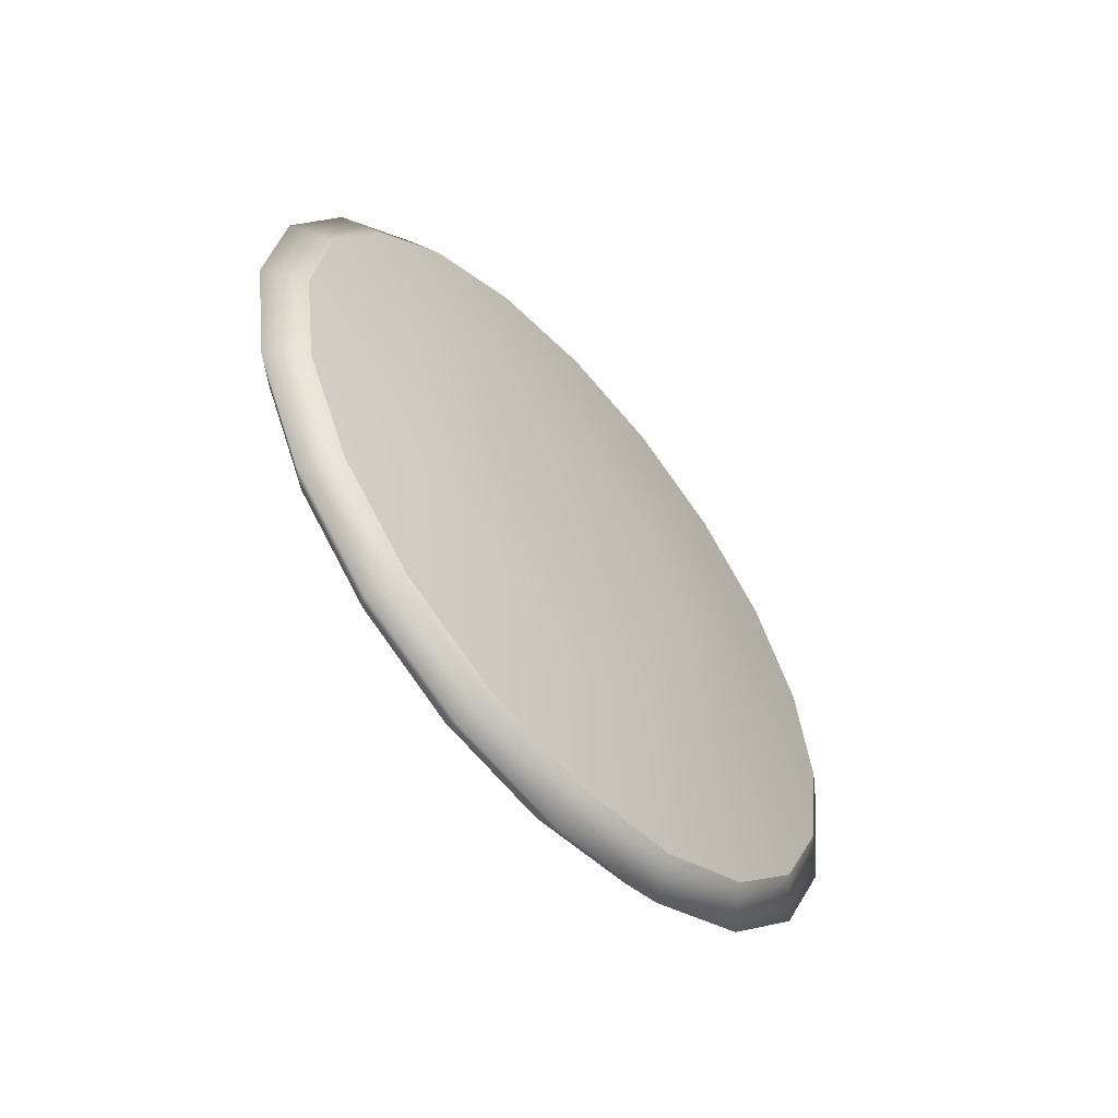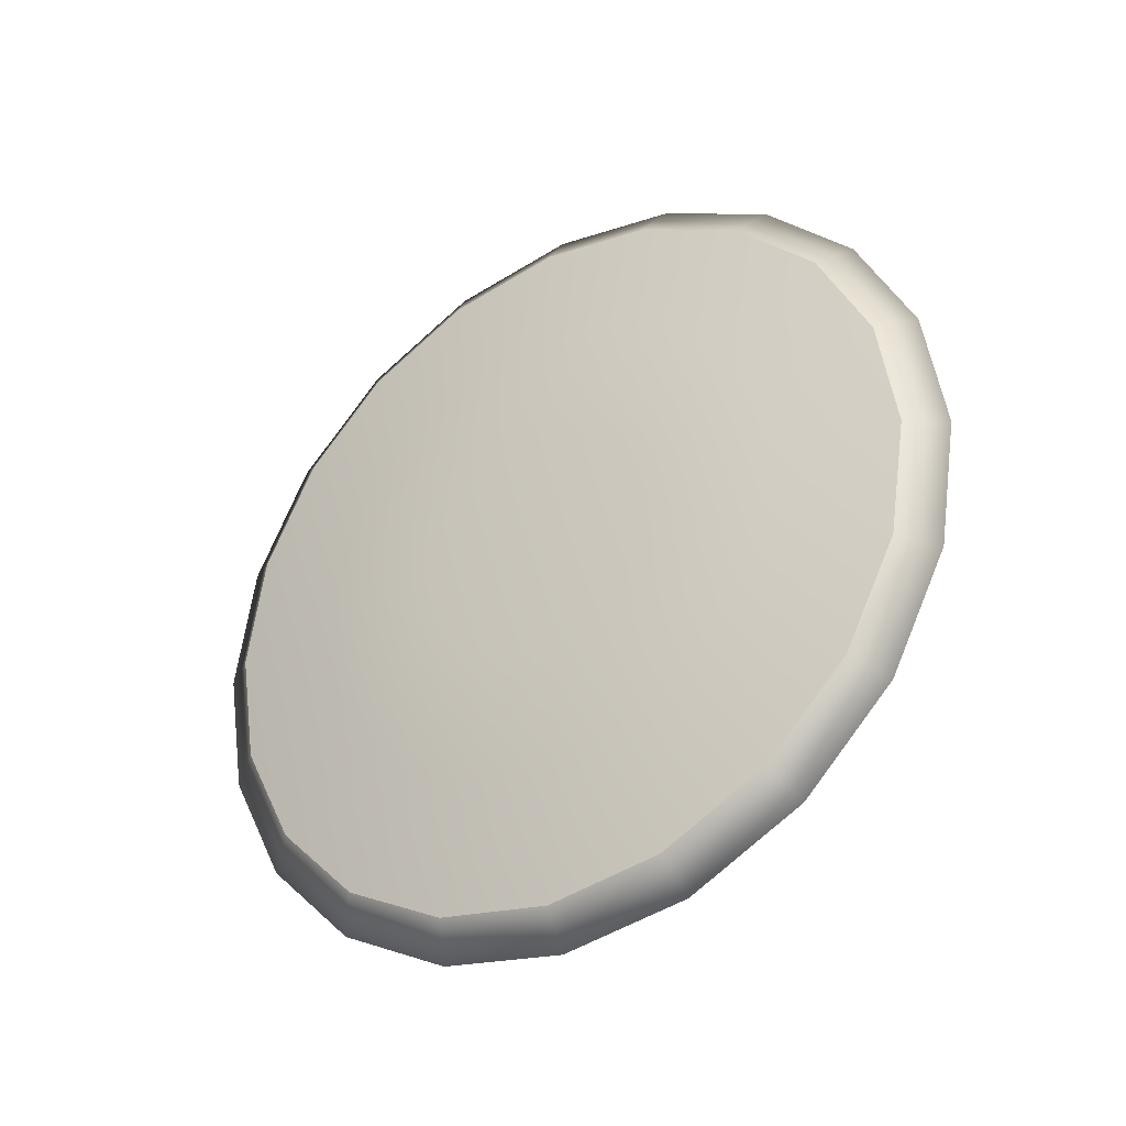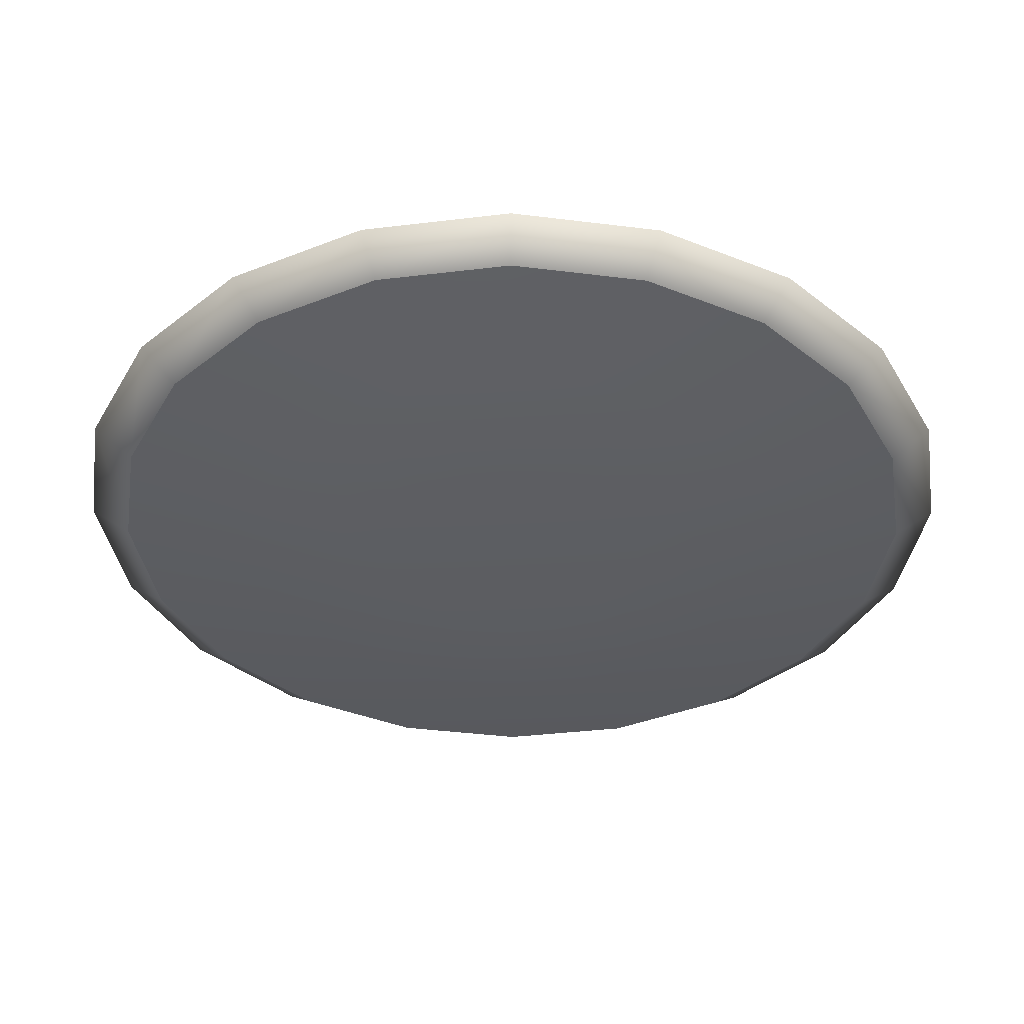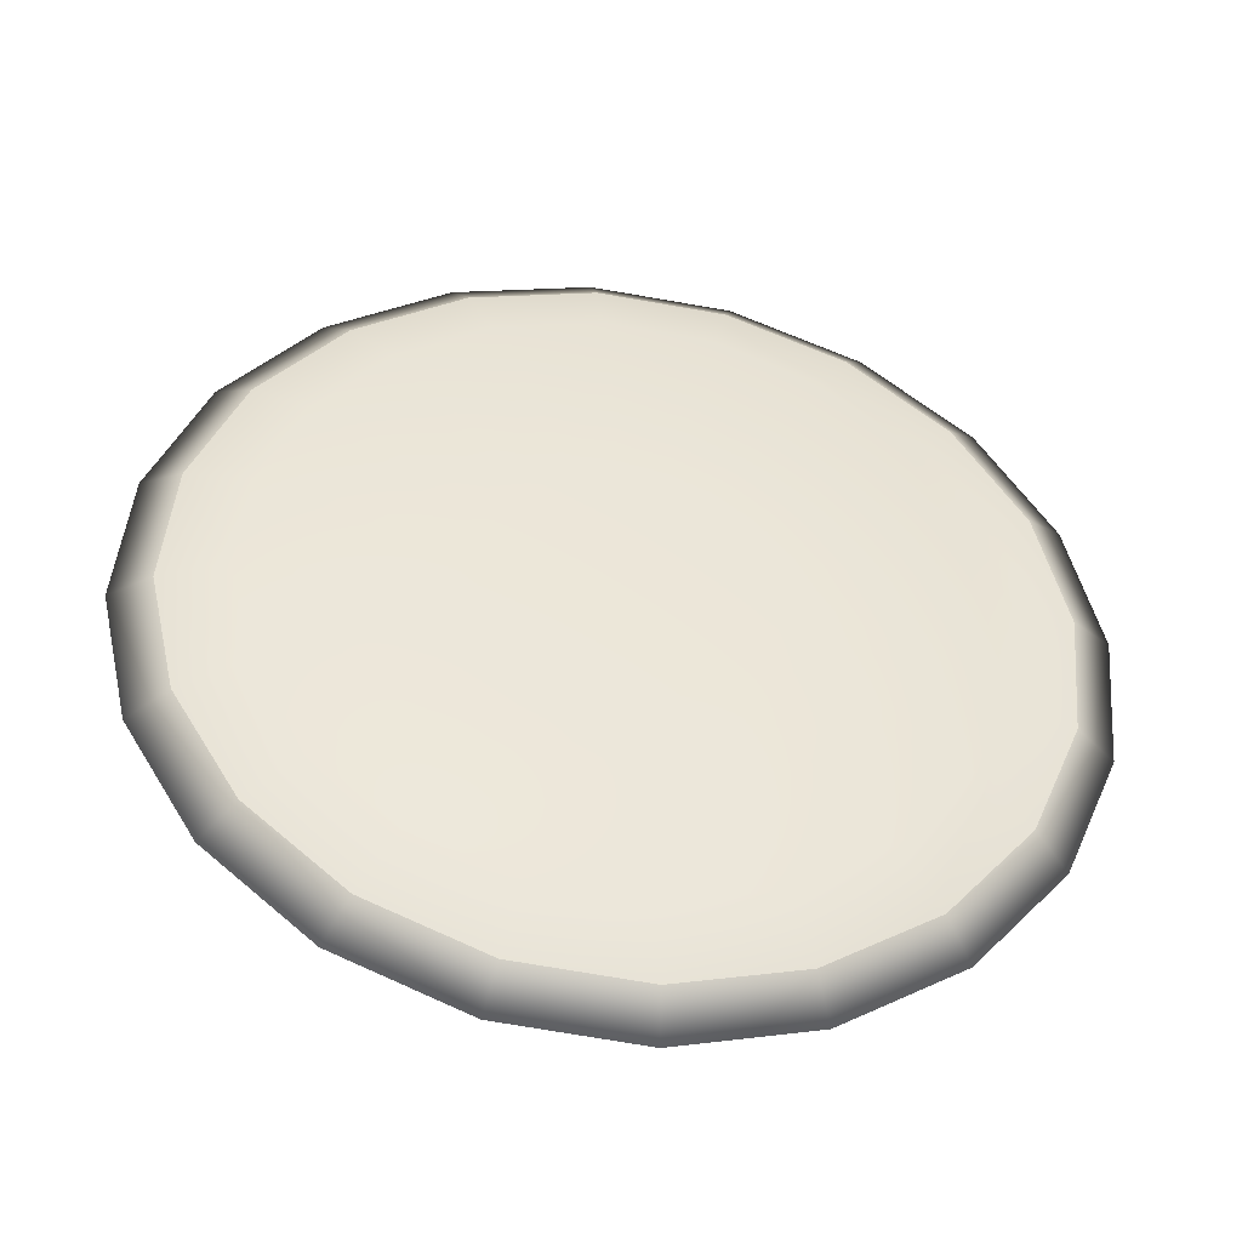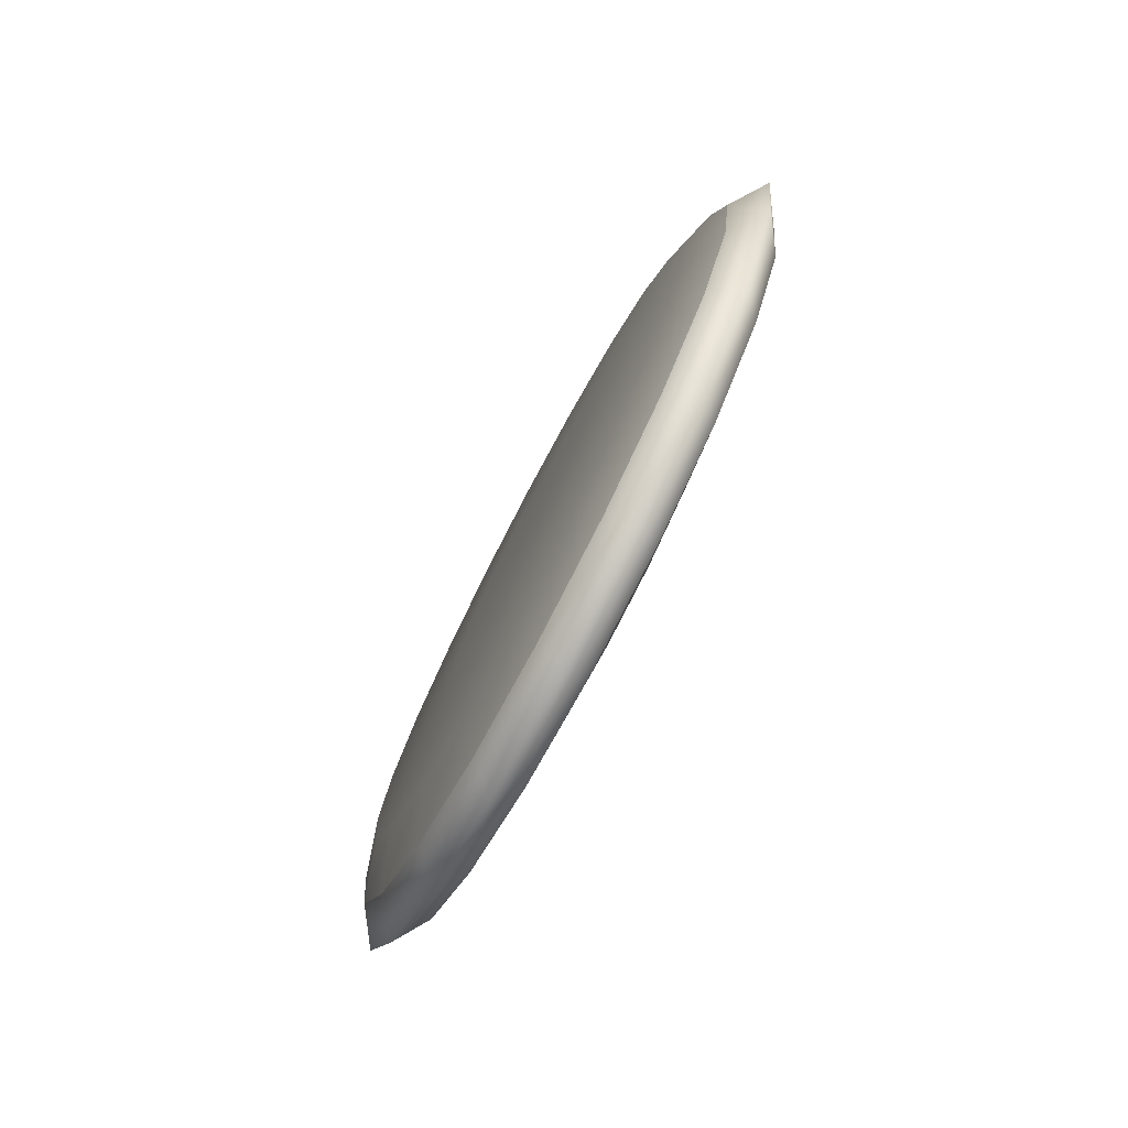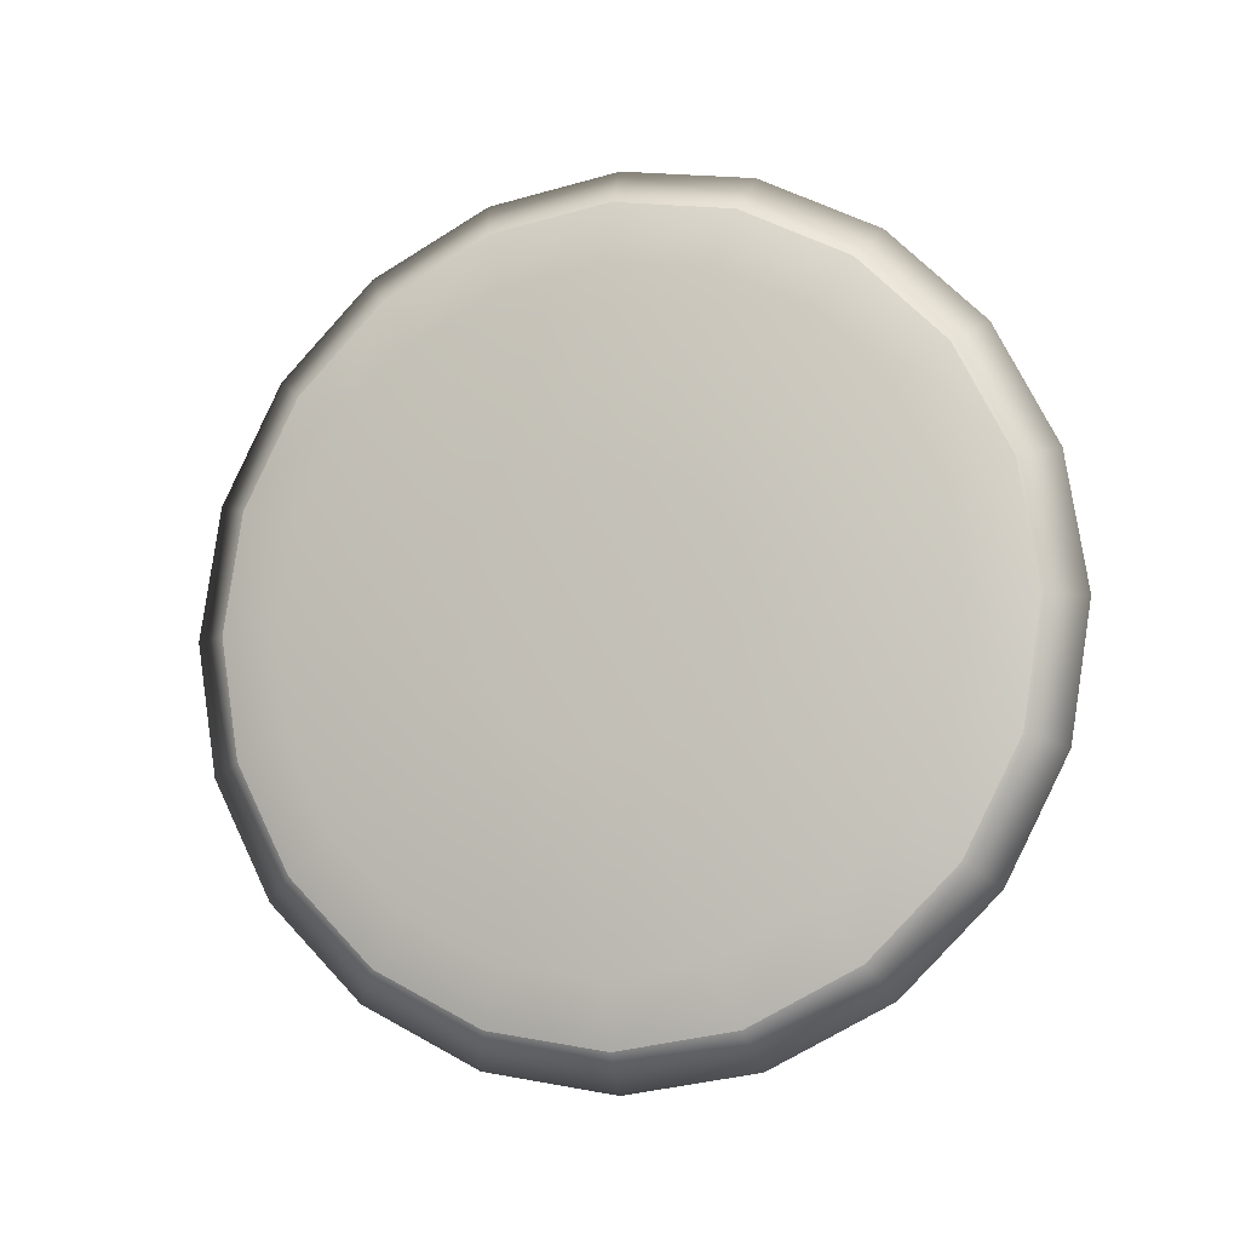
<metadata>
{"format":"obj","ext":"obj","renderer":"f3d","projection":"perspective","resolution":1024,"background":"white","views":[{"elev":-56.9,"azim":-164.0,"up":"+Y"},{"elev":-34.2,"azim":-81.9,"up":"+Y"},{"elev":27.5,"azim":-89.7,"up":"+Z"},{"elev":-17.7,"azim":80.8,"up":"+Z"},{"elev":-78.2,"azim":127.3,"up":"+Y"},{"elev":-9.4,"azim":83.3,"up":"+Y"}]}
</metadata>
<code>
g default
v -1.151 0.4357 2.225
v -1.112 0.6171 2.141
v -1.051 0.7611 2.01
v -0.9746 0.8536 1.845
v -0.89 0.8854 1.663
v -0.8053 0.8536 1.481
v -0.729 0.7611 1.316
v -0.6683 0.6171 1.185
v -0.6294 0.4357 1.102
v -0.616 0.2346 1.073
v -0.6294 0.03343 1.102
v -0.6683 -0.148 1.185
v -0.729 -0.292 1.316
v -0.8053 -0.3844 1.481
v -0.89 -0.4163 1.663
v -0.9746 -0.3844 1.845
v -1.051 -0.292 2.01
v -1.112 -0.148 2.141
v -1.151 0.03343 2.225
v -1.164 0.2346 2.253
v -1.574 0.7412 3.065
v -1.476 1.198 2.853
v -1.323 1.561 2.524
v -1.131 1.794 2.11
v -0.9176 1.874 1.65
v -0.7044 1.794 1.191
v -0.512 1.561 0.7761
v -0.3593 1.198 0.4471
v -0.2613 0.7412 0.2358
v -0.2275 0.2346 0.163
v -0.2613 -0.2721 0.2358
v -0.3593 -0.7291 0.4471
v -0.512 -1.092 0.7761
v -0.7044 -1.325 1.191
v -0.9176 -1.405 1.65
v -1.131 -1.325 2.11
v -1.323 -1.092 2.524
v -1.476 -0.7291 2.853
v -1.574 -0.2721 3.065
v -1.608 0.2346 3.137
v -1.781 0.8379 3.297
v -1.664 1.382 3.045
v -1.482 1.814 2.653
v -1.253 2.092 2.16
v -0.999 2.187 1.612
v -0.745 2.092 1.065
v -0.5159 1.814 0.5714
v -0.3341 1.382 0.1795
v -0.2173 0.8379 -0.07203
v -0.1771 0.2346 -0.1587
v -0.2173 -0.3688 -0.07203
v -0.3341 -0.9131 0.1795
v -0.5159 -1.345 0.5714
v -0.745 -1.622 1.065
v -0.999 -1.718 1.612
v -1.253 -1.622 2.16
v -1.482 -1.345 2.653
v -1.664 -0.9131 3.045
v -1.781 -0.3688 3.297
v -1.821 0.2346 3.384
v -1.976 0.8971 3.407
v -1.848 1.495 3.131
v -1.649 1.969 2.7
v -1.397 2.274 2.158
v -1.118 2.379 1.557
v -0.8391 2.274 0.9562
v -0.5875 1.969 0.414
v -0.3878 1.495 -0.01627
v -0.2596 0.8971 -0.2925
v -0.2154 0.2346 -0.3877
v -0.2596 -0.428 -0.2925
v -0.3878 -1.026 -0.01627
v -0.5875 -1.5 0.414
v -0.8391 -1.805 0.9562
v -1.118 -1.91 1.557
v -1.397 -1.805 2.158
v -1.649 -1.5 2.7
v -1.848 -1.026 3.131
v -1.976 -0.428 3.407
v -2.021 0.2346 3.502
v -2.019 0.8379 3.186
v -1.902 1.382 2.935
v -1.72 1.814 2.543
v -1.491 2.092 2.049
v -1.237 2.187 1.502
v -0.983 2.092 0.9547
v -0.7539 1.814 0.4609
v -0.5721 1.382 0.06911
v -0.4553 0.8379 -0.1825
v -0.4151 0.2346 -0.2692
v -0.4553 -0.3688 -0.1825
v -0.5721 -0.9131 0.06911
v -0.7539 -1.345 0.4609
v -0.983 -1.622 0.9547
v -1.237 -1.718 1.502
v -1.491 -1.622 2.049
v -1.72 -1.345 2.543
v -1.902 -0.9131 2.935
v -2.019 -0.3688 3.186
v -2.059 0.2346 3.273
v -1.839 0.6368 2.587
v -1.762 0.9997 2.419
v -1.64 1.288 2.158
v -1.488 1.473 1.829
v -1.318 1.536 1.464
v -1.149 1.473 1.099
v -0.9963 1.288 0.7702
v -0.8751 0.9997 0.509
v -0.7973 0.6368 0.3413
v -0.7704 0.2346 0.2835
v -0.7973 -0.1677 0.3413
v -0.8751 -0.5306 0.509
v -0.9963 -0.8185 0.7702
v -1.149 -1.003 1.099
v -1.318 -1.067 1.464
v -1.488 -1.003 1.829
v -1.64 -0.8185 2.158
v -1.762 -0.5306 2.419
v -1.839 -0.1677 2.587
v -1.866 0.2346 2.645
v -1.607 0.4357 2.013
v -1.568 0.6171 1.929
v -1.507 0.7611 1.798
v -1.431 0.8536 1.634
v -1.346 0.8854 1.451
v -1.261 0.8536 1.269
v -1.185 0.7611 1.104
v -1.124 0.6171 0.9738
v -1.085 0.4357 0.8899
v -1.072 0.2346 0.861
v -1.085 0.03343 0.8899
v -1.124 -0.148 0.9738
v -1.185 -0.292 1.104
v -1.261 -0.3844 1.269
v -1.346 -0.4163 1.451
v -1.431 -0.3844 1.634
v -1.507 -0.292 1.798
v -1.568 -0.148 1.929
v -1.607 0.03343 2.013
v -1.62 0.2346 2.042
v -0.9052 0.2346 1.656
v -1.331 0.2346 1.458
g pCylinder1
f 1 2 22 21
f 2 3 23 22
f 3 4 24 23
f 4 5 25 24
f 5 6 26 25
f 6 7 27 26
f 7 8 28 27
f 8 9 29 28
f 9 10 30 29
f 10 11 31 30
f 11 12 32 31
f 12 13 33 32
f 13 14 34 33
f 14 15 35 34
f 15 16 36 35
f 16 17 37 36
f 17 18 38 37
f 18 19 39 38
f 19 20 40 39
f 20 1 21 40
f 21 22 42 41
f 22 23 43 42
f 23 24 44 43
f 24 25 45 44
f 25 26 46 45
f 26 27 47 46
f 27 28 48 47
f 28 29 49 48
f 29 30 50 49
f 30 31 51 50
f 31 32 52 51
f 32 33 53 52
f 33 34 54 53
f 34 35 55 54
f 35 36 56 55
f 36 37 57 56
f 37 38 58 57
f 38 39 59 58
f 39 40 60 59
f 40 21 41 60
f 41 42 62 61
f 42 43 63 62
f 43 44 64 63
f 44 45 65 64
f 45 46 66 65
f 46 47 67 66
f 47 48 68 67
f 48 49 69 68
f 49 50 70 69
f 50 51 71 70
f 51 52 72 71
f 52 53 73 72
f 53 54 74 73
f 54 55 75 74
f 55 56 76 75
f 56 57 77 76
f 57 58 78 77
f 58 59 79 78
f 59 60 80 79
f 60 41 61 80
f 61 62 82 81
f 62 63 83 82
f 63 64 84 83
f 64 65 85 84
f 65 66 86 85
f 66 67 87 86
f 67 68 88 87
f 68 69 89 88
f 69 70 90 89
f 70 71 91 90
f 71 72 92 91
f 72 73 93 92
f 73 74 94 93
f 74 75 95 94
f 75 76 96 95
f 76 77 97 96
f 77 78 98 97
f 78 79 99 98
f 79 80 100 99
f 80 61 81 100
f 81 82 102 101
f 82 83 103 102
f 83 84 104 103
f 84 85 105 104
f 85 86 106 105
f 86 87 107 106
f 87 88 108 107
f 88 89 109 108
f 89 90 110 109
f 90 91 111 110
f 91 92 112 111
f 92 93 113 112
f 93 94 114 113
f 94 95 115 114
f 95 96 116 115
f 96 97 117 116
f 97 98 118 117
f 98 99 119 118
f 99 100 120 119
f 100 81 101 120
f 101 102 122 121
f 102 103 123 122
f 103 104 124 123
f 104 105 125 124
f 105 106 126 125
f 106 107 127 126
f 107 108 128 127
f 108 109 129 128
f 109 110 130 129
f 110 111 131 130
f 111 112 132 131
f 112 113 133 132
f 113 114 134 133
f 114 115 135 134
f 115 116 136 135
f 116 117 137 136
f 117 118 138 137
f 118 119 139 138
f 119 120 140 139
f 120 101 121 140
f 2 1 141
f 3 2 141
f 4 3 141
f 5 4 141
f 6 5 141
f 7 6 141
f 8 7 141
f 9 8 141
f 10 9 141
f 11 10 141
f 12 11 141
f 13 12 141
f 14 13 141
f 15 14 141
f 16 15 141
f 17 16 141
f 18 17 141
f 19 18 141
f 20 19 141
f 1 20 141
f 121 122 142
f 122 123 142
f 123 124 142
f 124 125 142
f 125 126 142
f 126 127 142
f 127 128 142
f 128 129 142
f 129 130 142
f 130 131 142
f 131 132 142
f 132 133 142
f 133 134 142
f 134 135 142
f 135 136 142
f 136 137 142
f 137 138 142
f 138 139 142
f 139 140 142
f 140 121 142

</code>
